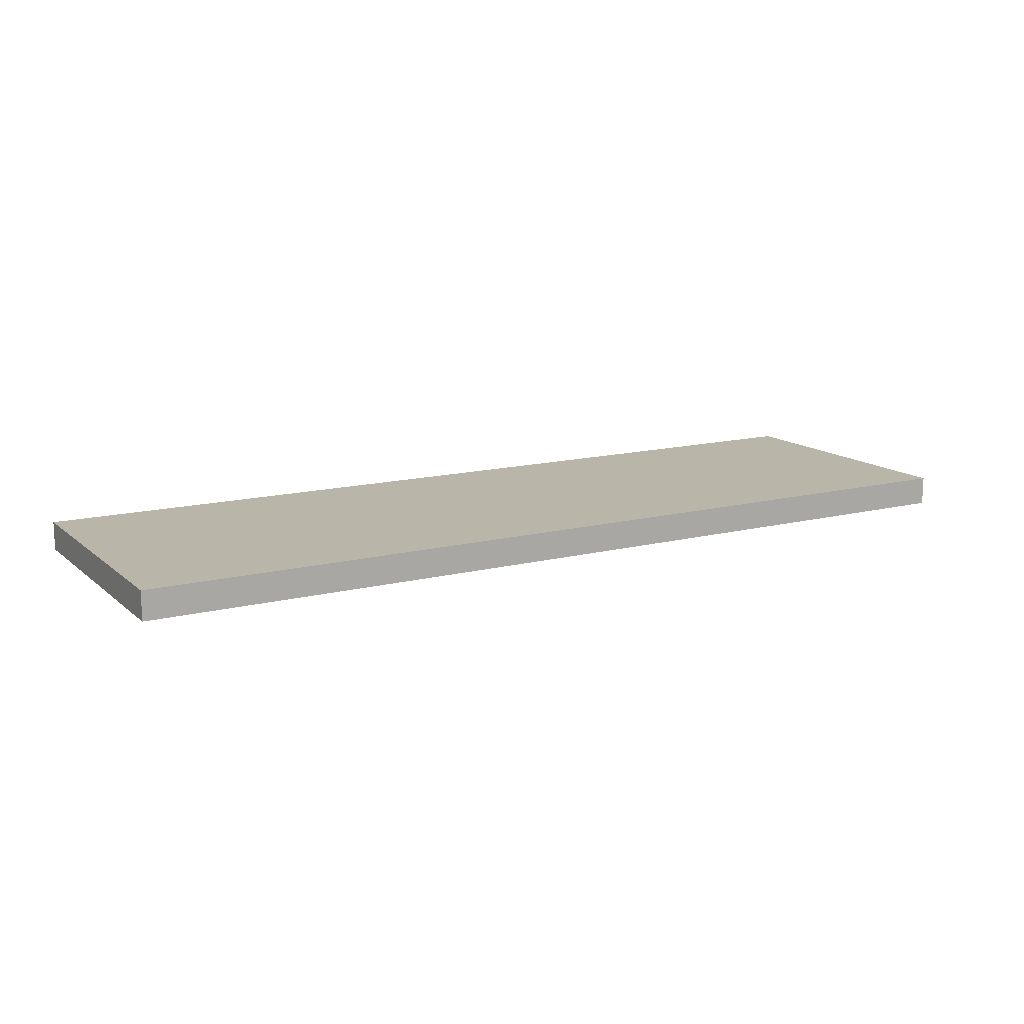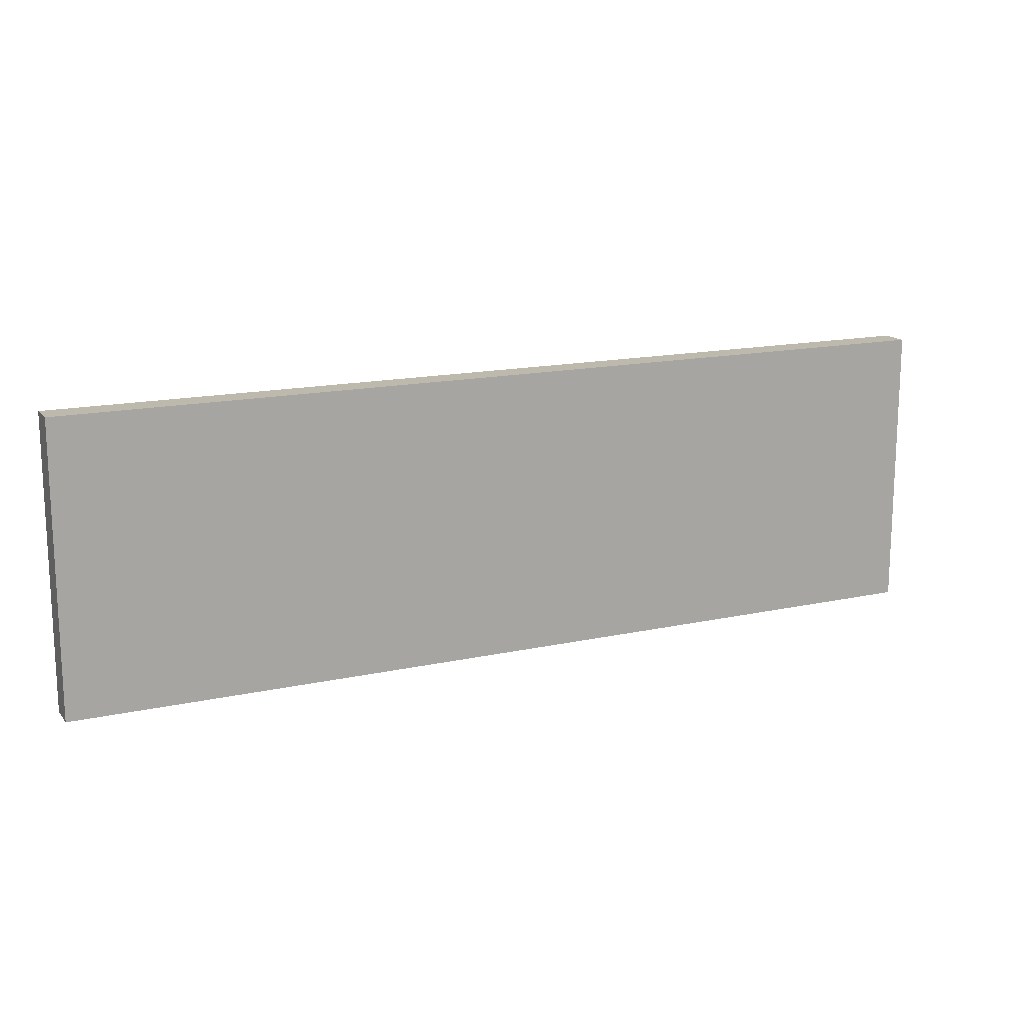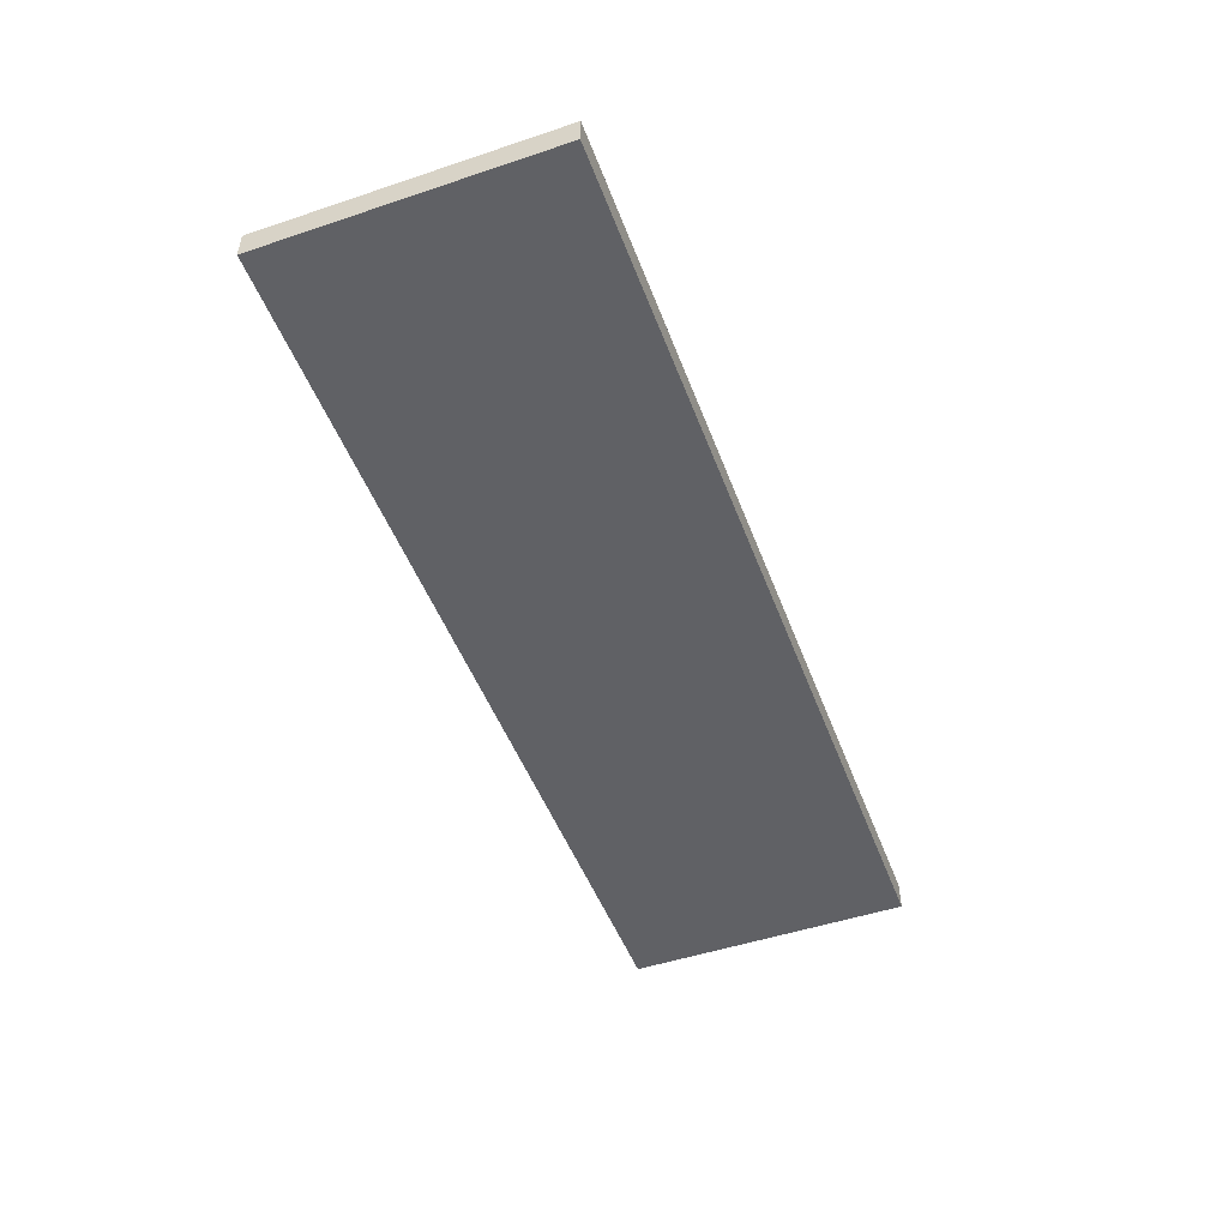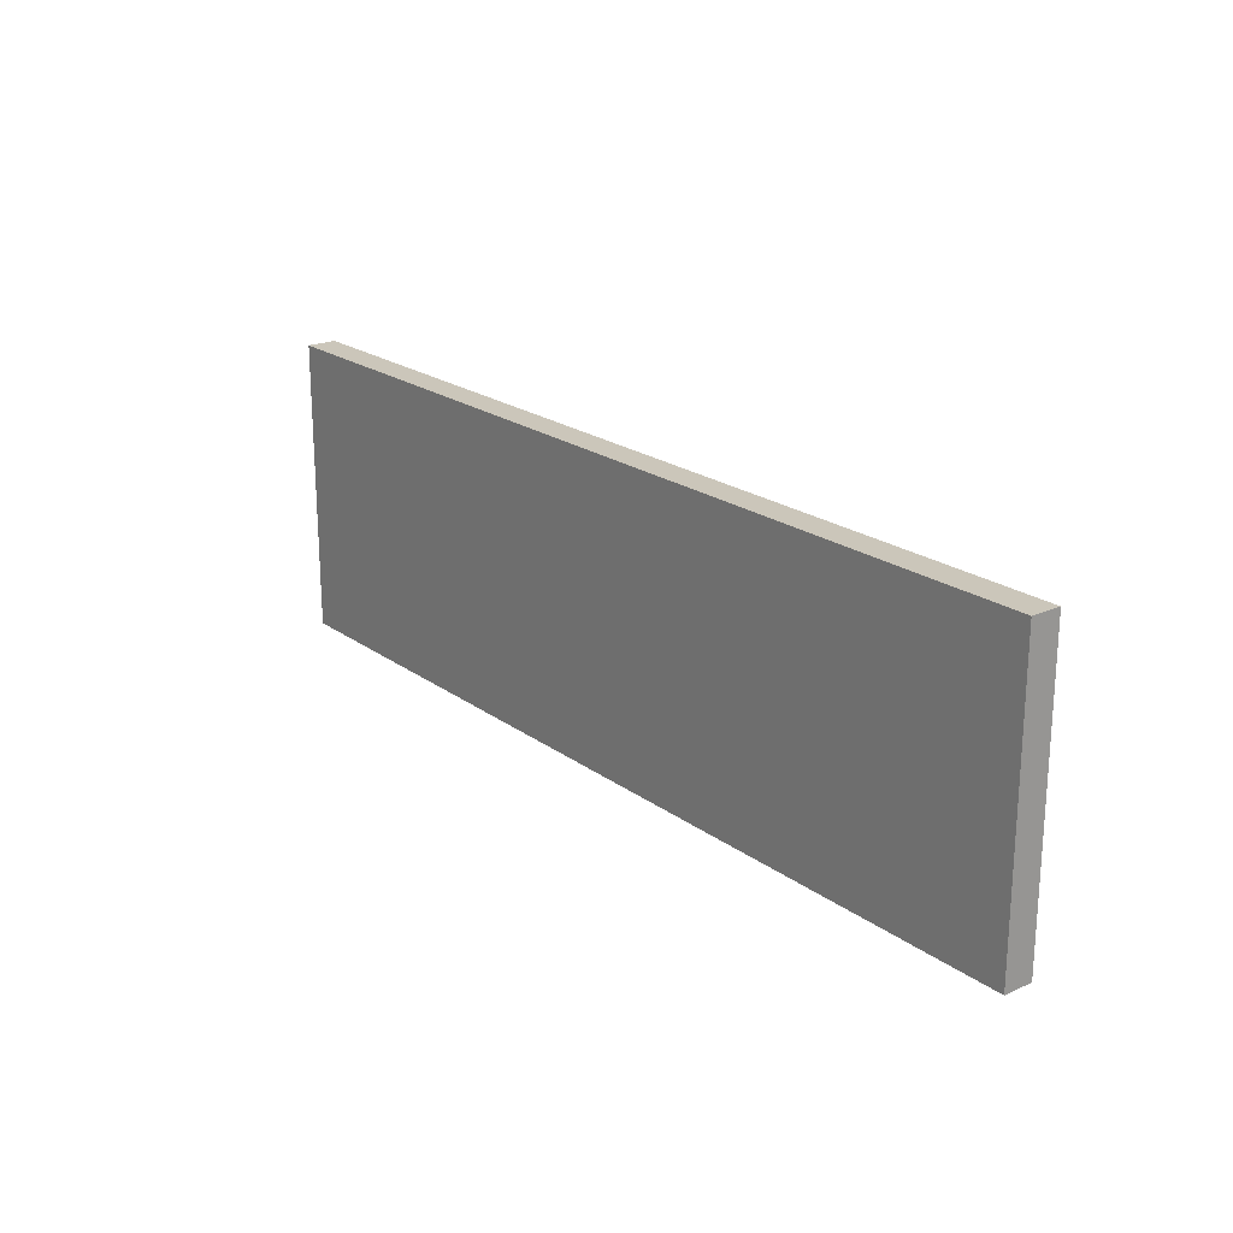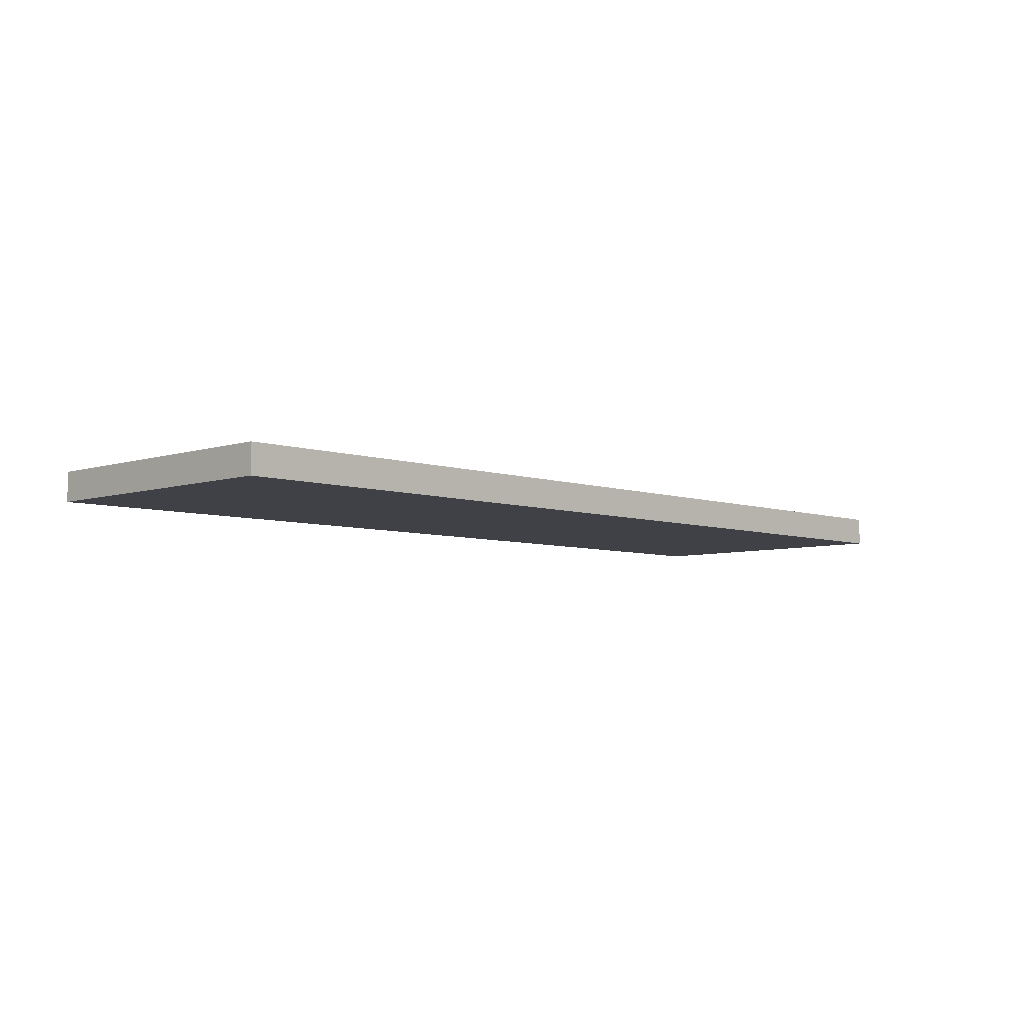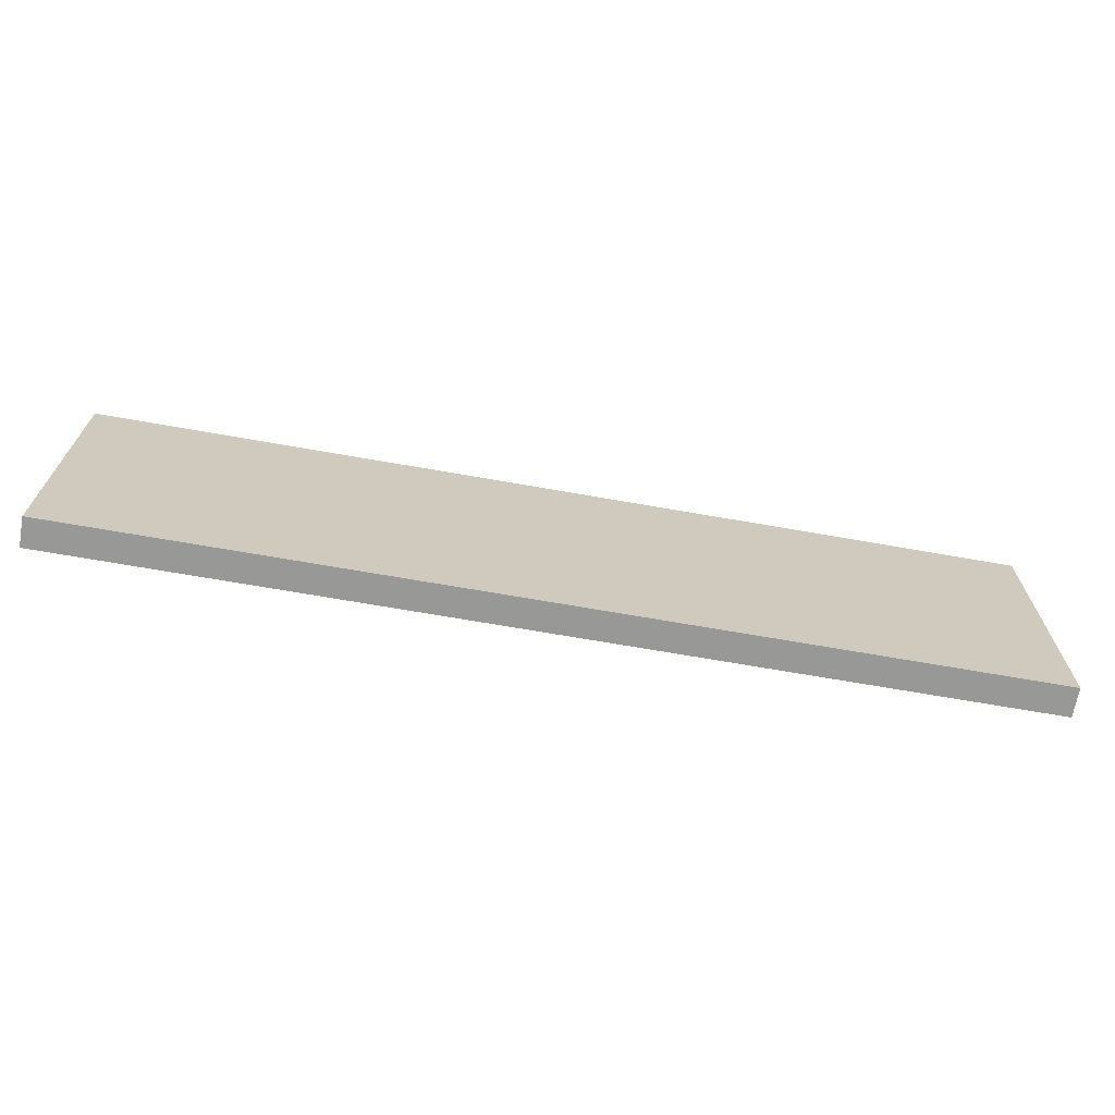
<metadata>
{"format":"obj","ext":"obj","renderer":"f3d","projection":"perspective","resolution":1024,"background":"white","views":[{"elev":13.7,"azim":-29.7,"up":"+Z"},{"elev":15.3,"azim":-25.2,"up":"+Y"},{"elev":-49.3,"azim":110.3,"up":"+Z"},{"elev":21.1,"azim":51.8,"up":"+Y"},{"elev":-6.0,"azim":134.3,"up":"+Z"},{"elev":-68.4,"azim":-10.0,"up":"+Y"}]}
</metadata>
<code>
o _8MDF22_4/_8MDF22/mesh11/mesh11-geometry#mesh11-geometry
v -0.5466 0.6774 0.5612
v -0.5466 0.3358 0.5268
v -0.5466 0.3358 0.5612
v -0.5466 0.6774 0.5268
v 0.5506 0.3358 0.5612
v 0.5506 0.6774 0.5268
v 0.5506 0.3358 0.5268
v 0.5506 0.6774 0.5612
f 1 2 3
f 2 1 4
f 3 2 1
f 4 1 2
f 2 5 3
f 3 5 2
f 5 1 3
f 3 1 5
f 1 6 4
f 4 6 1
f 4 2 6
f 5 2 7
f 7 2 5
f 1 5 8
f 8 5 1
f 6 1 8
f 8 1 6
f 7 6 2
f 6 5 7
f 7 5 6
f 5 6 8
f 8 6 5
f 6 2 4
f 2 6 7

</code>
